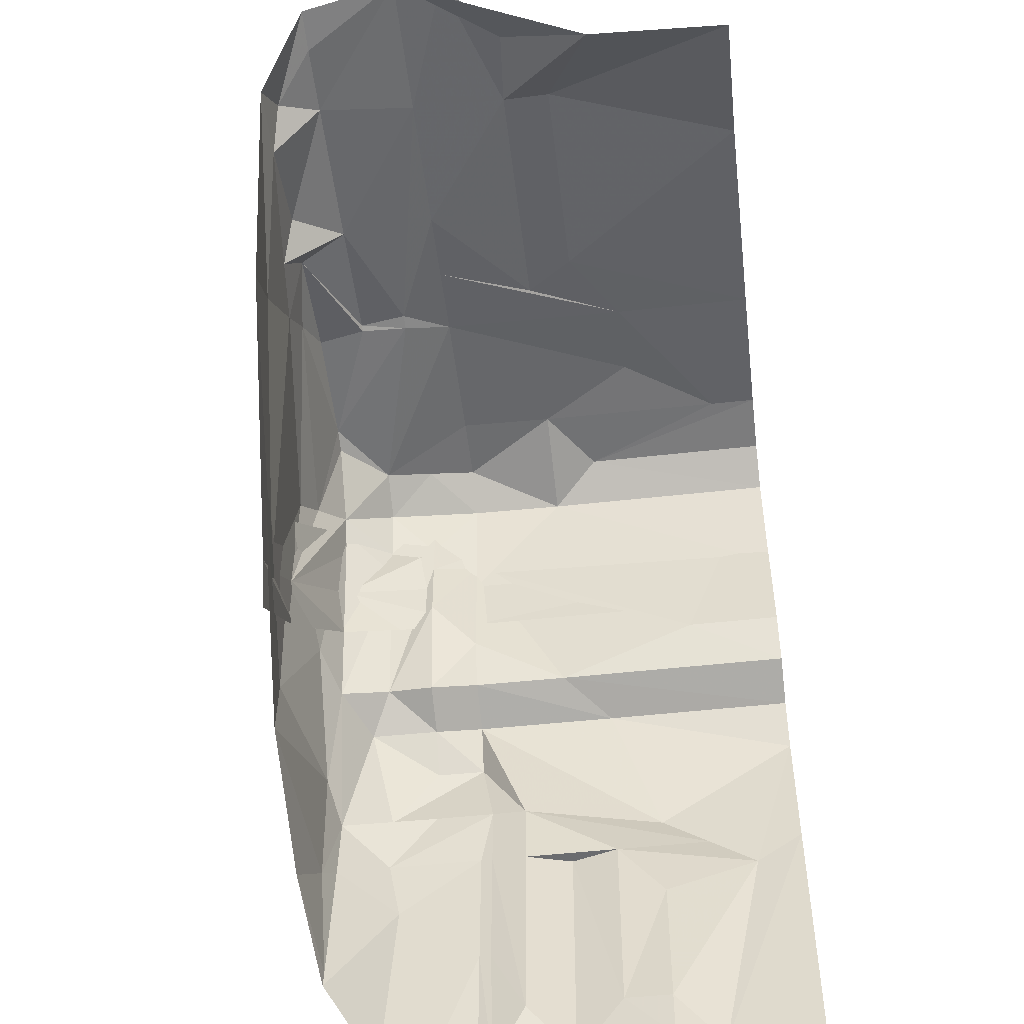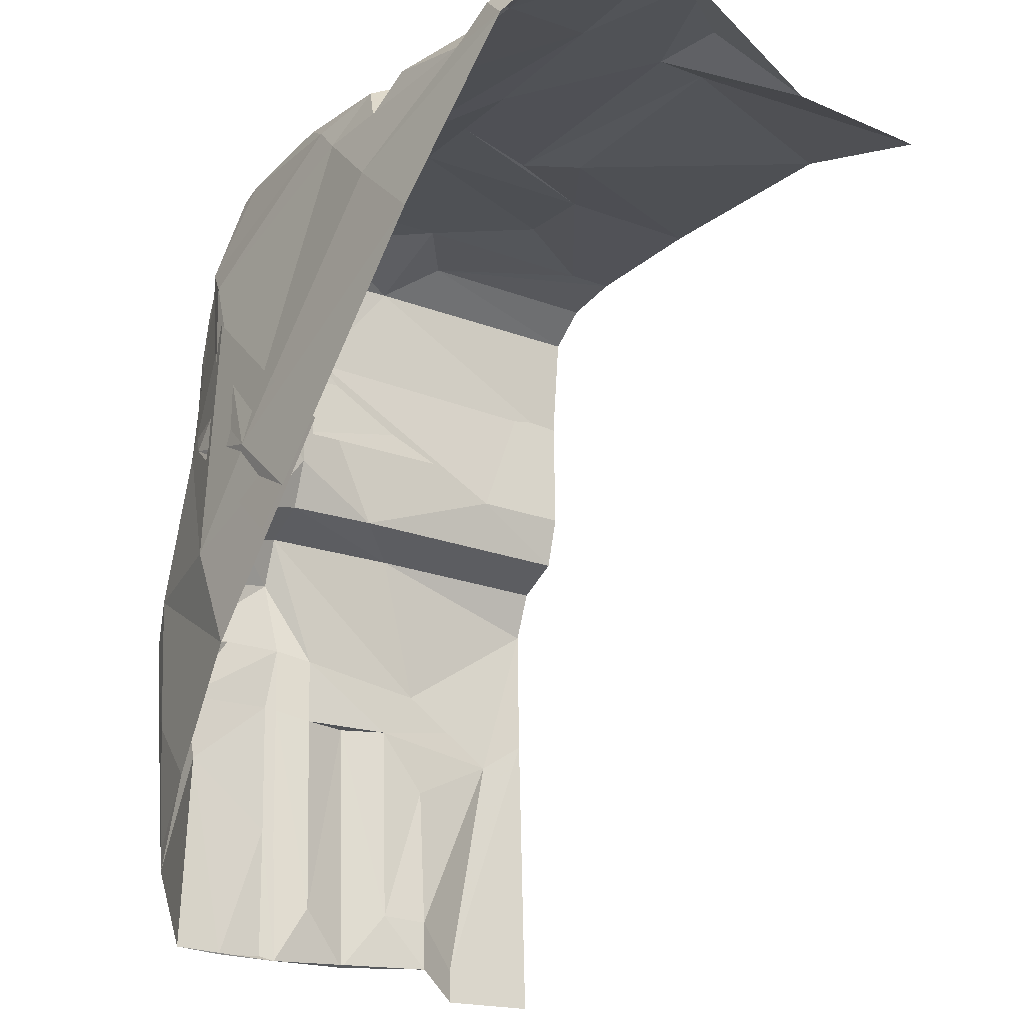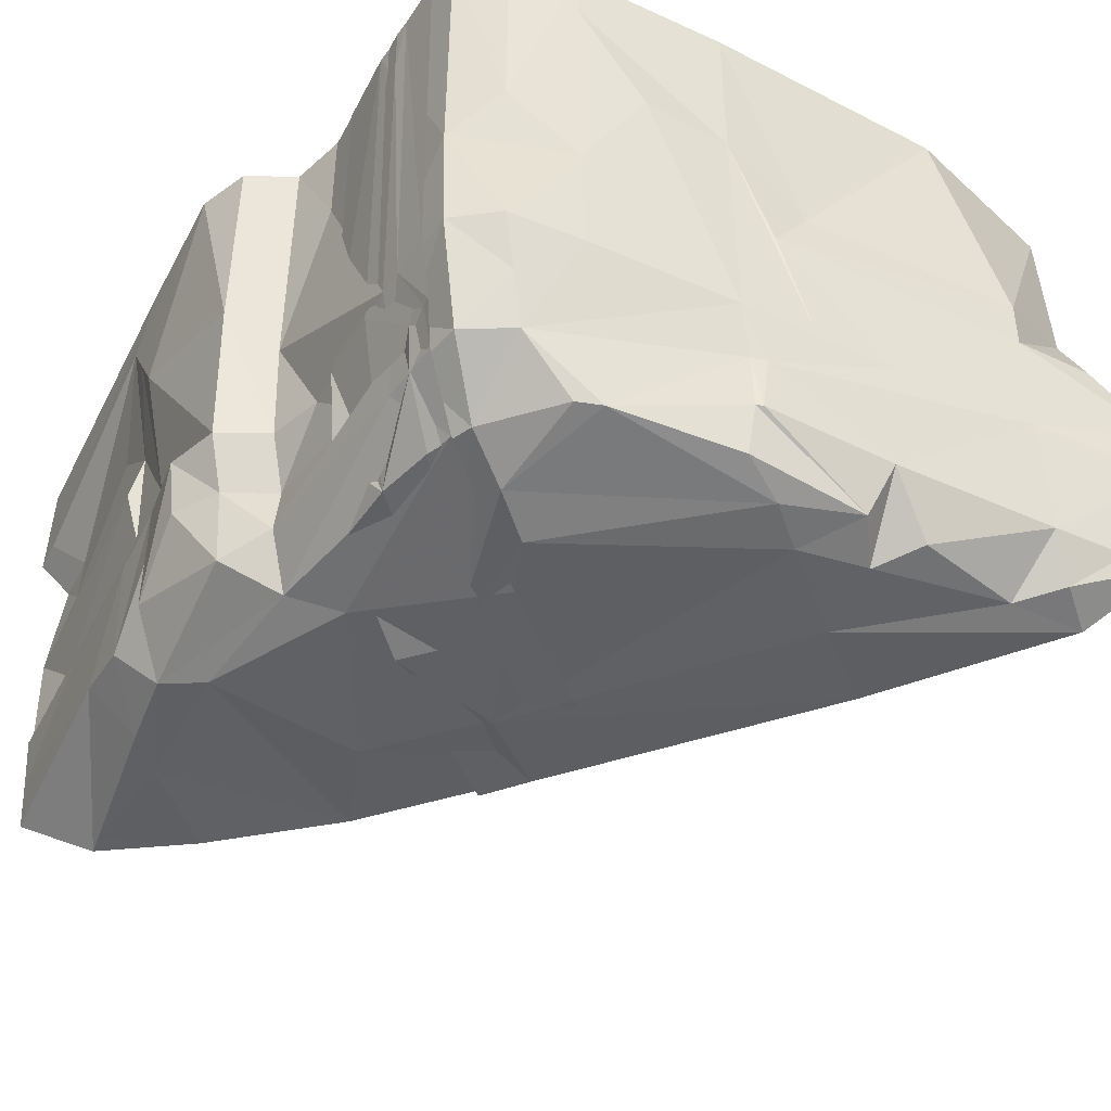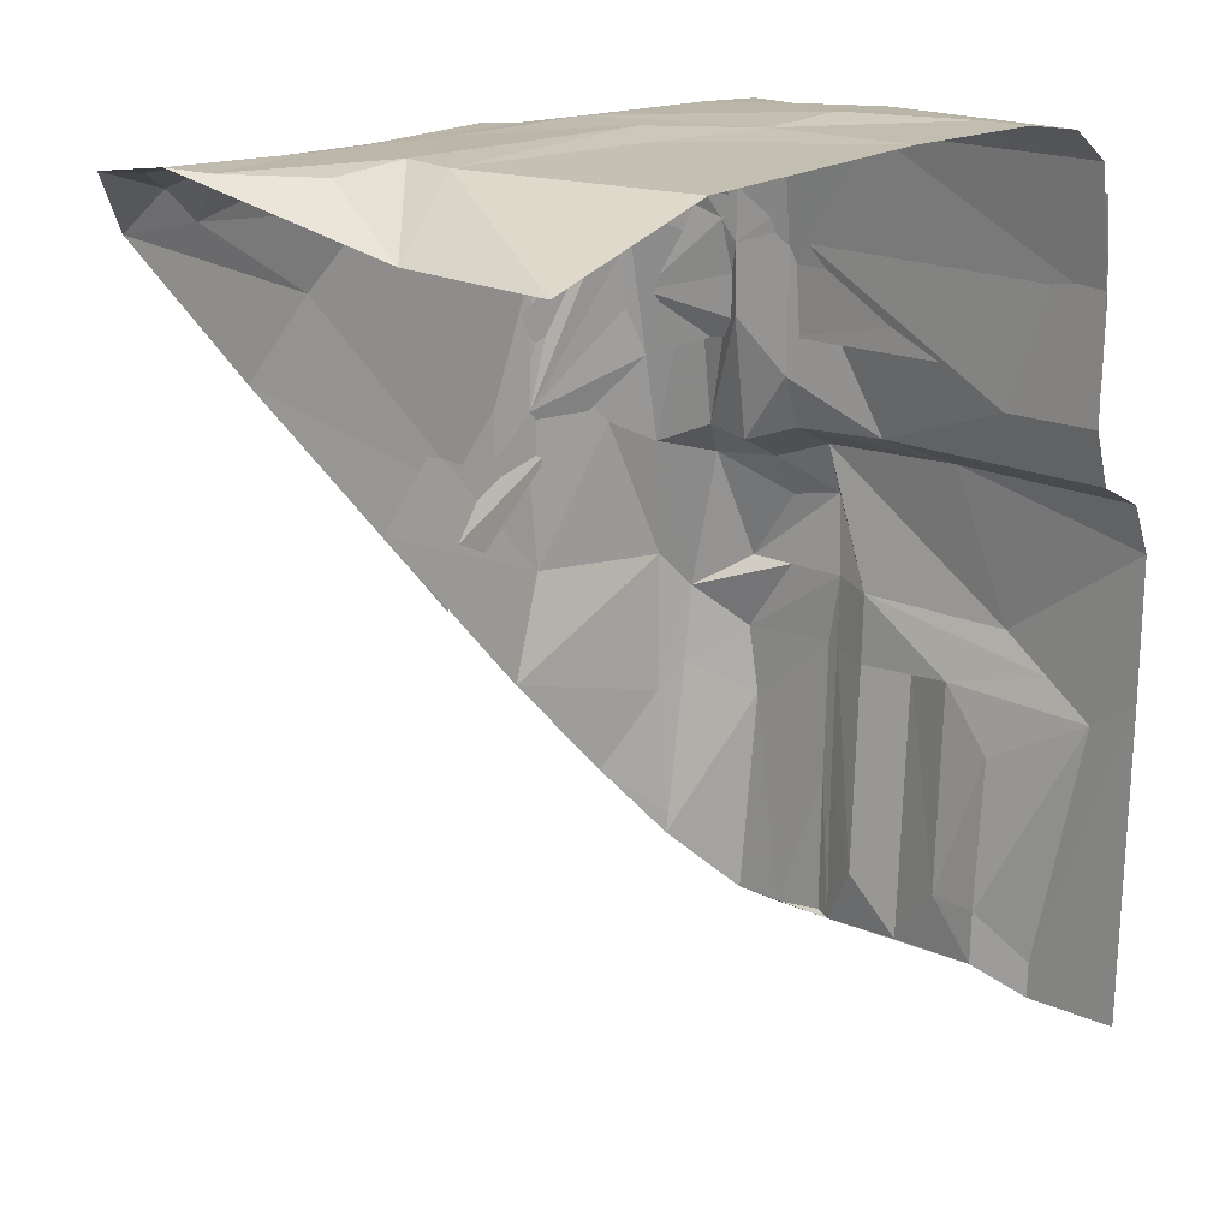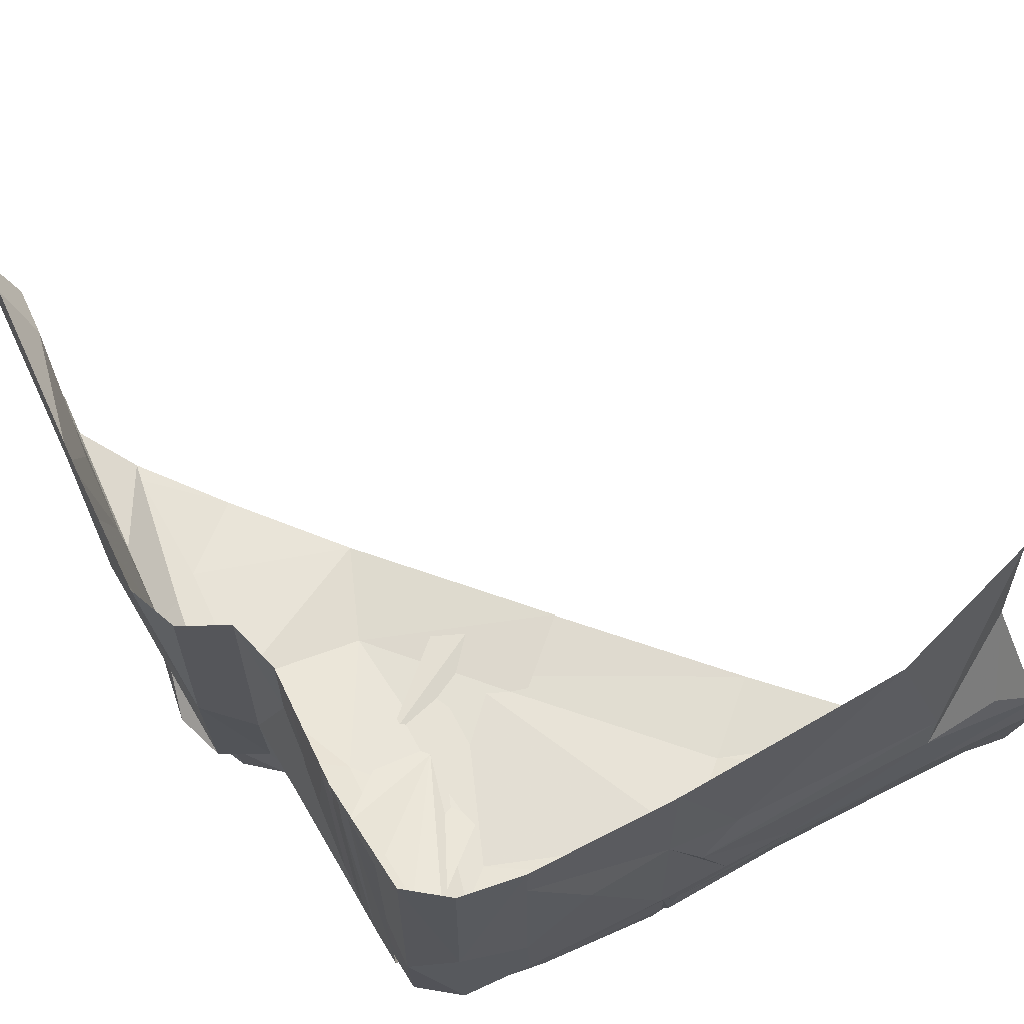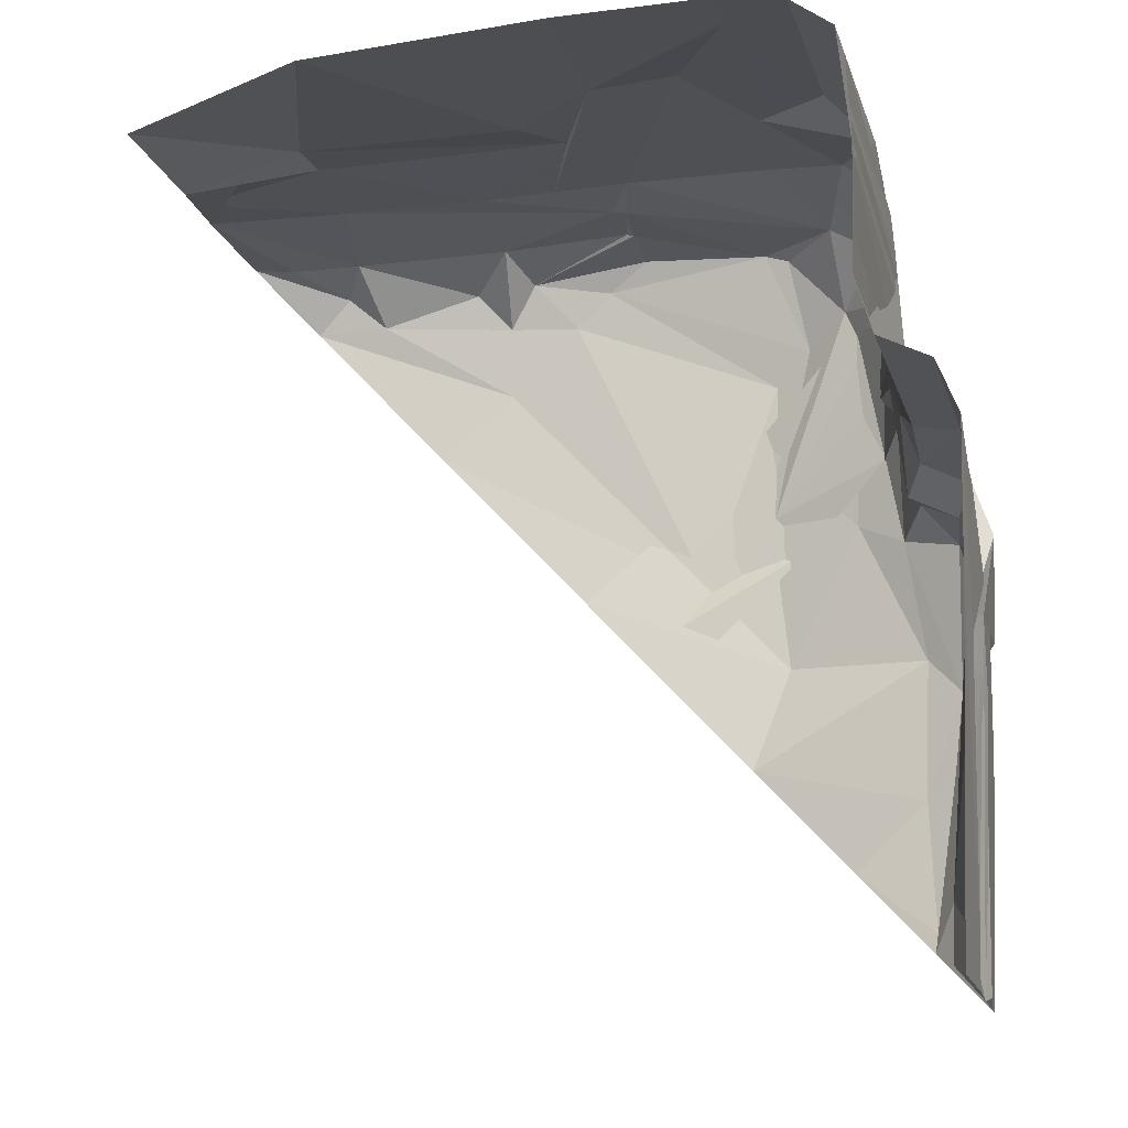
<metadata>
{"format":"obj","ext":"obj","renderer":"f3d","projection":"perspective","resolution":1024,"background":"white","views":[{"elev":-51.1,"azim":96.9,"up":"+Z"},{"elev":-21.9,"azim":56.7,"up":"+Z"},{"elev":-43.3,"azim":-27.8,"up":"+Y"},{"elev":16.8,"azim":134.3,"up":"+Z"},{"elev":64.7,"azim":-27.0,"up":"+Y"},{"elev":-15.7,"azim":-166.0,"up":"+Z"}]}
</metadata>
<code>
v -0.1654 0.115 0.1576
v -0.1309 0.1951 0.1801
v -0.01421 0.1952 0.1808
v -0.08732 0.3551 0.1907
v -0.1365 0.2751 0.1853
v -0.1875 0.195 0.1781
v -0.1764 0.155 0.1678
v -0.2144 0.155 0.09389
v -0.2289 0.195 0.05271
v -0.2202 0.195 0.1539
v -0.224 0.275 0.1573
v -0.2329 0.475 0.05636
v -0.2286 0.1951 -0.002117
v -0.1957 0.07511 0.02197
v -0.2018 0.115 0.1368
v -0.1386 0.435 0.1871
v -0.1913 0.315 0.1816
v -0.2224 0.4749 0.1558
v -0.1387 0.475 0.1872
v -0.1897 0.475 0.18
v -0.01993 0.3552 0.1861
v -0.0201 0.4752 0.1862
v -0.2309 0.4751 -0.000166
v 0.04598 0.1953 0.1795
v -0.004999 0.1552 0.1723
v 0.007304 0.1553 0.1745
v -0.2194 0.1251 -0.01069
v 0.04581 0.3153 0.1796
v 0.01564 0.2753 0.1838
v 0.1678 0.4755 0.1754
v 0.2985 0.3557 0.1358
v 0.3413 0.1957 0.1815
v 0.283 0.2807 0.1776
v 0.3377 0.2357 0.1814
v 0.2229 0.1956 0.1789
v 0.2377 0.1156 0.1652
v 0.296 0.1157 0.1656
v 0.3312 0.1157 0.1704
v 0.2191 0.2756 0.1824
v 0.1062 0.1954 0.1782
v 0.1085 0.1154 0.1658
v 0.2209 0.3156 0.1807
v 0.295 0.4757 0.1323
v -0.1244 0.0751 0.1502
v -0.1703 0.07507 0.1007
v -0.1376 0.05514 0.07715
v -0.1051 0.07512 0.1562
v -0.185 0.07508 0.06659
v -0.1041 0.04531 -0.06315
v -0.2107 0.115 0.09046
v 0.2853 0.0757 0.1209
v 0.1764 0.06065 0.003726
v 0.1178 0.05552 0.05819
v -0.04554 0.04294 -0.1176
v 0.01304 0.05057 -0.1721
v -0.1314 0.0453 -0.09245
v -0.01419 0.04806 -0.2014
v 0.05922 0.06039 0.1127
v 0.2251 0.07562 0.1223
v -0.1083 0.04521 0.04991
v 0.02992 0.06532 0.1399
v 0.1158 0.06547 0.1147
v 0.09324 0.07541 0.1493
v -0.1992 0.07515 -0.02945
v -0.004499 0.07526 0.1616
v -0.00128 0.1153 0.1689
v 0.003956 0.1153 0.1708
v 0.143 0.07548 0.144
v 0.256 0.08314 0.1482
v -0.2246 0.1951 0.1306
v -0.227 0.1951 0.09868
v -0.2307 0.4751 0.09526
v -0.232 0.4351 0.0828
v -0.228 0.1952 0.07919
v -0.2133 0.1552 0.06554
v -0.2133 0.1552 0.1133
v -0.2135 0.1551 0.1204
v -0.2296 0.3952 -0.0286
v -0.2439 0.2753 -0.06991
v -0.2257 0.1953 -0.03217
v -0.2131 0.1552 0.01071
v -0.2286 0.4751 0.1342
v -0.232 0.4752 0.08282
v -0.2297 0.4753 -0.02853
v -0.2729 0.1556 -0.4797
v -0.2766 0.1956 -0.4763
v -0.2789 0.1955 -0.3649
v -0.273 0.2081 -0.4797
v -0.2712 0.1156 -0.4779
v -0.2771 0.2055 -0.3666
v -0.2659 0.2355 -0.4316
v -0.2749 0.2756 -0.4779
v -0.2664 0.3556 -0.4722
v -0.2831 0.1954 -0.2519
v -0.2791 0.1254 -0.3101
v -0.2813 0.2054 -0.2536
v -0.2833 0.2053 -0.197
v -0.2793 0.1154 -0.2553
v -0.2761 0.2353 -0.2038
v -0.274 0.2354 -0.2603
v -0.2865 0.2754 -0.259
v -0.2778 0.3154 -0.2569
v -0.2697 0.3155 -0.4282
v -0.2777 0.3554 -0.3081
v -0.2679 0.3555 -0.4298
v -0.2962 0.3953 -0.2398
v -0.2952 0.4354 -0.268
v -0.2879 0.3955 -0.4659
v -0.2869 0.3956 -0.4942
v -0.2853 0.4756 -0.4923
v -0.2945 0.4753 -0.2414
v -0.2862 0.4755 -0.4675
v -0.2972 0.3553 -0.2115
v -0.2968 0.4752 -0.13
v -0.2927 0.1953 -0.1337
v -0.2833 0.1553 -0.1971
v -0.2254 0.1553 -0.08703
v -0.2401 0.1953 -0.07339
v -0.2821 0.3152 -0.08897
v -0.2783 0.1952 -0.09248
v -0.2636 0.1553 -0.1061
v -0.2854 0.1553 -0.1405
v -0.2832 0.1153 -0.1971
v -0.2423 0.4753 -0.07145
v -0.2805 0.4752 -0.09054
v -0.208 0.1152 0.1152
v -0.2132 0.1152 0.0655
v -0.1786 0.07522 0.08797
v -0.2308 0.1153 -0.08197
v -0.2125 0.07533 -0.09901
v -0.08217 0.05065 -0.2747
v -0.1639 0.06061 -0.3626
v -0.2225 0.06799 -0.3081
v -0.2275 0.07557 -0.4127
v -0.2252 0.07559 -0.4285
v -0.2463 0.07544 -0.286
v -0.2266 0.06539 -0.1951
v -0.2539 0.07538 -0.2244
v -0.004625 0.04559 -0.07373
v 0.05396 0.05571 -0.1282
v -0.1135 0.04304 -0.1909
v -0.09253 0.0429 0.007957
v -0.1742 0.06036 -0.07994
v -0.258 0.09778 -0.1113
f 1 2 3
f 3 2 4
f 4 2 5
f 5 2 6
f 6 2 7
f 7 2 1
f 8 9 10
f 10 9 11
f 11 9 12
f 12 9 13
f 13 9 14
f 14 9 8
f 5 6 11
f 11 6 10
f 10 6 7
f 15 10 7
f 8 10 15
f 4 5 16
f 16 5 17
f 17 5 11
f 17 11 18
f 18 11 12
f 16 17 19
f 19 17 20
f 20 17 18
f 3 4 21
f 21 4 16
f 21 16 22
f 22 16 19
f 23 12 13
f 24 3 21
f 1 3 25
f 25 3 26
f 26 3 24
f 27 13 14
f 28 21 22
f 24 21 29
f 29 21 28
f 28 22 30
f 31 32 33
f 33 32 34
f 34 32 35
f 35 32 36
f 36 32 37
f 37 32 38
f 34 35 39
f 39 35 40
f 40 35 26
f 26 35 41
f 41 35 36
f 39 40 29
f 29 40 24
f 24 40 26
f 33 34 39
f 31 33 39
f 31 39 42
f 42 39 29
f 42 29 28
f 31 42 43
f 43 42 30
f 30 42 28
f 1 44 45
f 45 44 46
f 46 44 47
f 47 44 1
f 48 45 49
f 49 45 46
f 1 45 15
f 15 45 50
f 50 45 48
f 47 1 25
f 7 1 15
f 14 50 48
f 15 50 8
f 8 50 14
f 51 52 53
f 53 52 54
f 54 52 55
f 54 55 56
f 56 55 57
f 58 53 54
f 51 53 59
f 59 53 58
f 58 54 60
f 60 54 49
f 49 54 56
f 61 58 60
f 59 58 62
f 62 58 63
f 63 58 61
f 60 49 46
f 48 49 14
f 14 49 64
f 64 49 56
f 65 61 47
f 47 61 46
f 46 61 60
f 63 61 65
f 63 65 66
f 66 65 47
f 14 64 27
f 66 47 25
f 63 66 67
f 67 66 25
f 67 25 26
f 59 62 68
f 68 62 41
f 41 62 63
f 51 59 69
f 69 59 36
f 36 59 68
f 38 51 69
f 38 69 37
f 37 69 36
f 36 68 41
f 41 63 67
f 26 41 67
f 70 71 72
f 72 71 73
f 73 71 74
f 74 71 75
f 75 71 76
f 76 71 77
f 77 71 70
f 73 74 78
f 78 74 79
f 79 74 80
f 80 74 81
f 81 74 75
f 82 70 72
f 72 73 83
f 83 73 78
f 84 83 78
f 85 86 87
f 87 86 88
f 88 86 85
f 89 88 85
f 87 88 90
f 90 88 91
f 91 88 92
f 92 88 93
f 94 87 90
f 85 87 95
f 95 87 94
f 94 90 96
f 96 90 91
f 97 94 96
f 95 94 98
f 98 94 97
f 99 96 100
f 100 96 91
f 97 96 99
f 100 91 101
f 101 91 92
f 99 100 102
f 102 100 101
f 101 92 103
f 103 92 93
f 102 101 103
f 102 103 104
f 104 103 105
f 105 103 93
f 106 102 107
f 107 102 104
f 99 102 106
f 105 93 108
f 108 93 109
f 104 105 107
f 107 105 108
f 108 109 110
f 107 108 111
f 111 108 112
f 112 108 110
f 99 106 113
f 113 106 107
f 113 107 114
f 114 107 111
f 115 97 99
f 98 97 116
f 116 97 115
f 117 80 81
f 79 80 118
f 118 80 117
f 79 118 119
f 119 118 120
f 120 118 121
f 121 118 117
f 119 120 113
f 113 120 99
f 99 120 115
f 115 120 121
f 122 115 121
f 116 115 123
f 123 115 122
f 78 79 124
f 124 79 125
f 125 79 119
f 125 119 114
f 114 119 113
f 84 78 124
f 77 126 76
f 76 126 75
f 75 126 127
f 127 126 128
f 129 127 130
f 130 127 128
f 75 127 129
f 81 75 129
f 131 132 133
f 133 132 134
f 134 132 135
f 136 133 134
f 131 133 137
f 137 133 138
f 138 133 136
f 134 135 95
f 95 135 89
f 136 134 95
f 98 136 95
f 138 136 98
f 95 89 85
f 138 98 116
f 139 140 141
f 141 140 131
f 141 131 137
f 142 139 141
f 142 141 143
f 143 141 137
f 143 137 130
f 130 137 138
f 128 142 143
f 128 143 130
f 129 130 144
f 144 130 138
f 123 138 116
f 144 138 123
f 122 144 123
f 129 144 121
f 121 144 122
f 81 129 117
f 117 129 121

</code>
